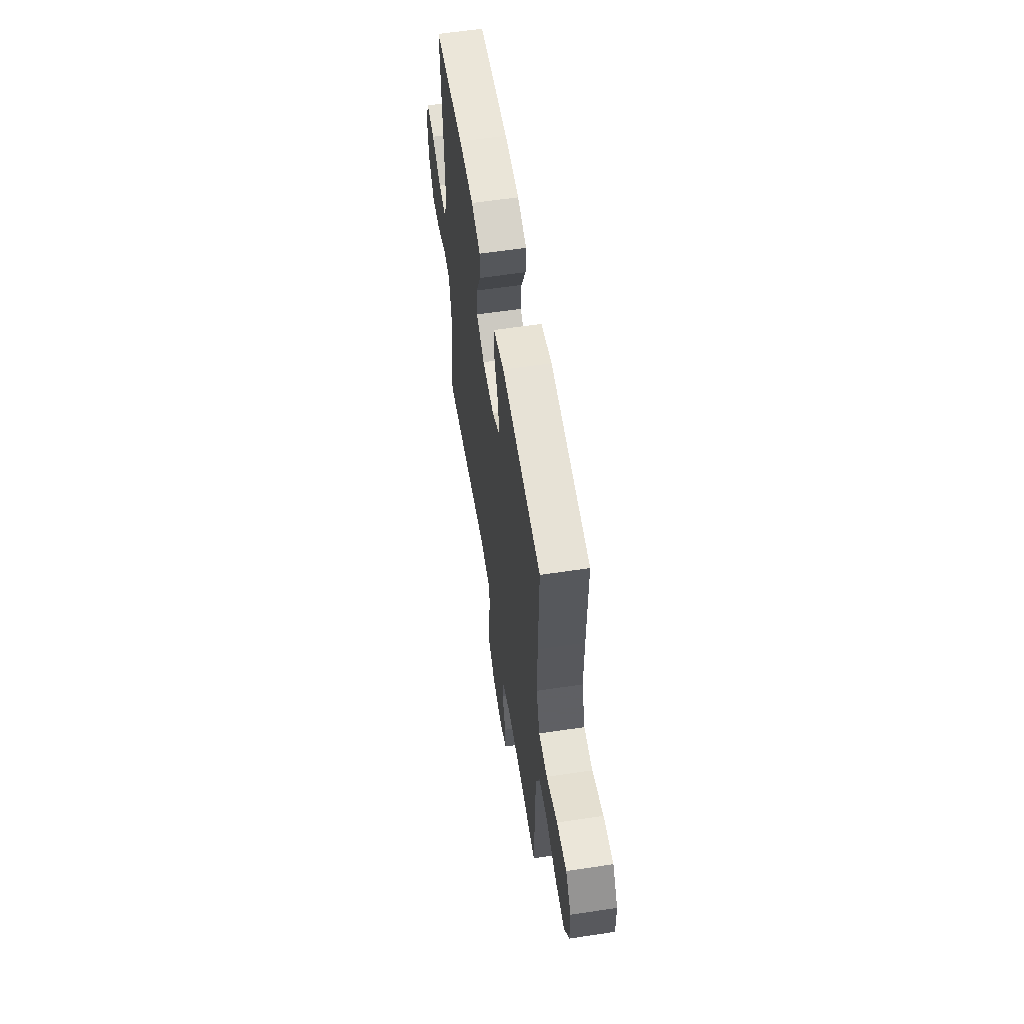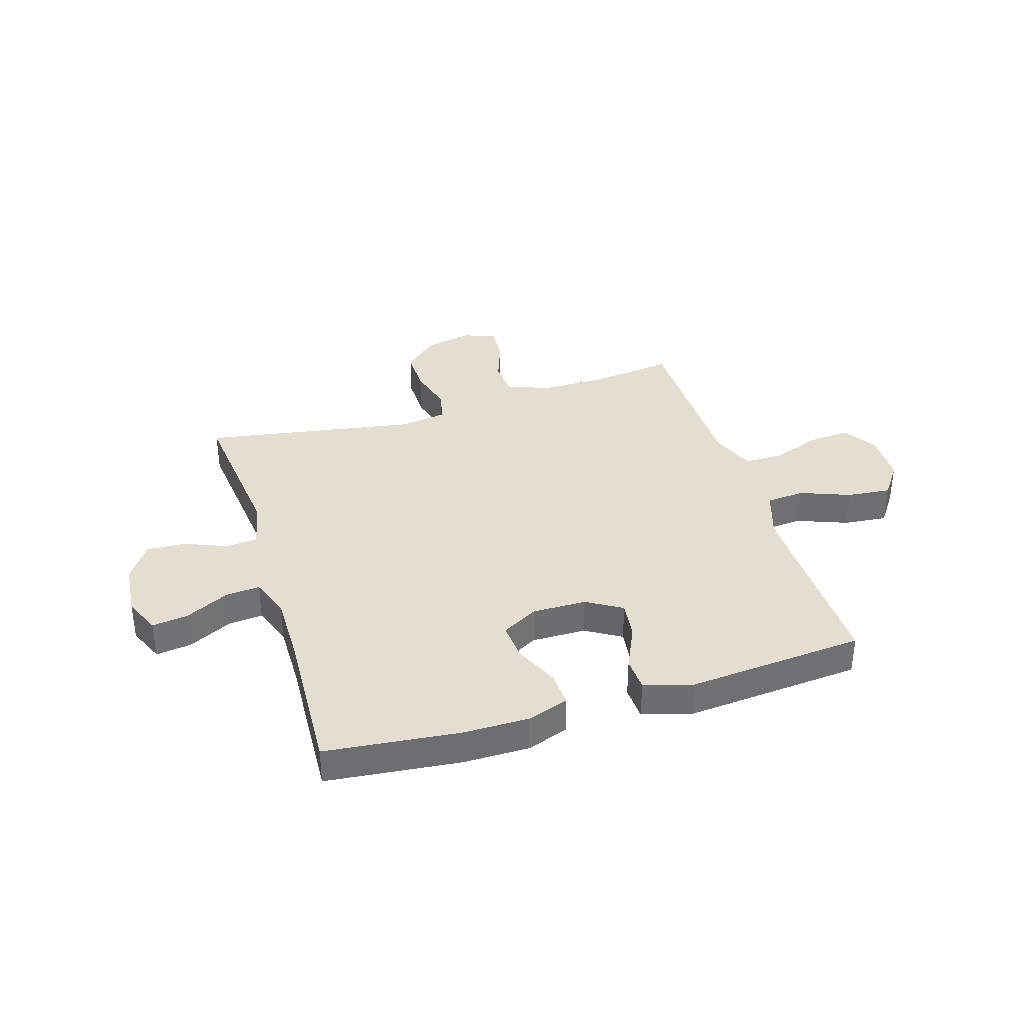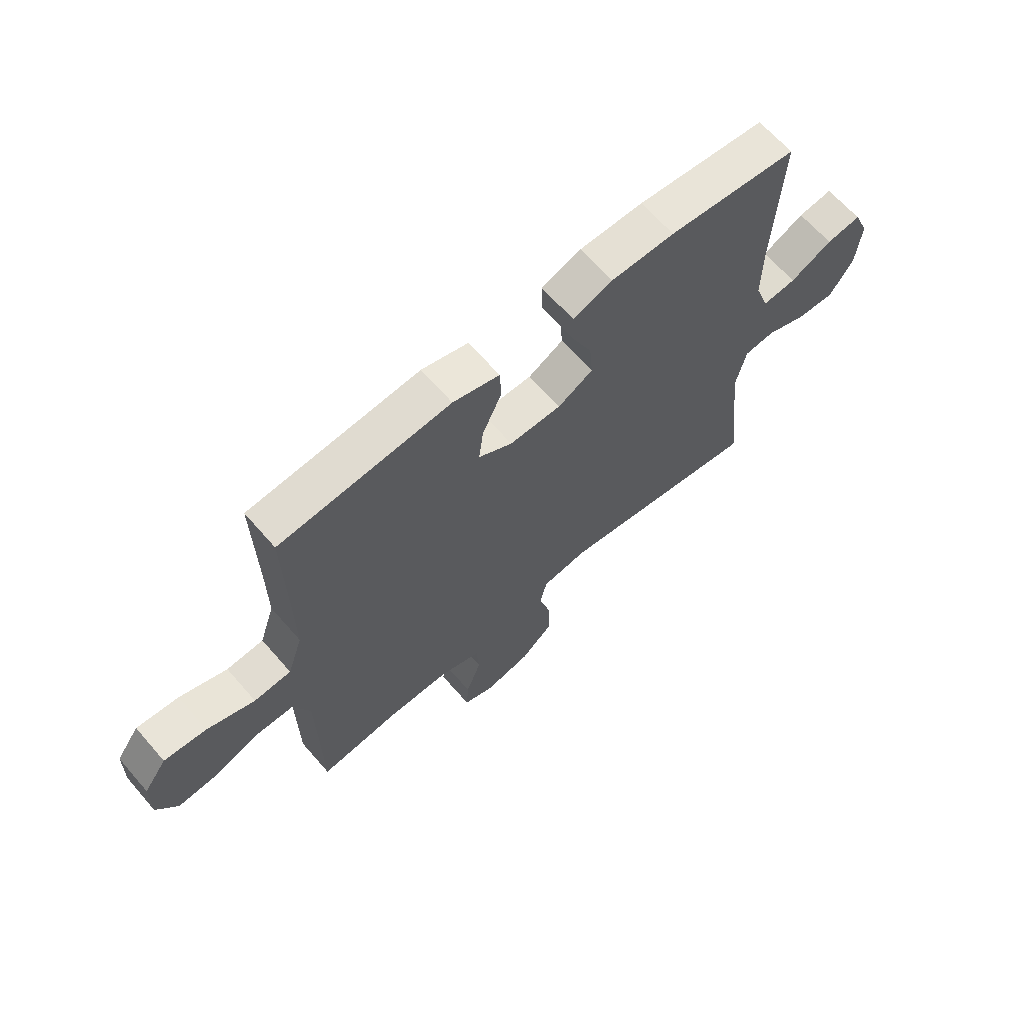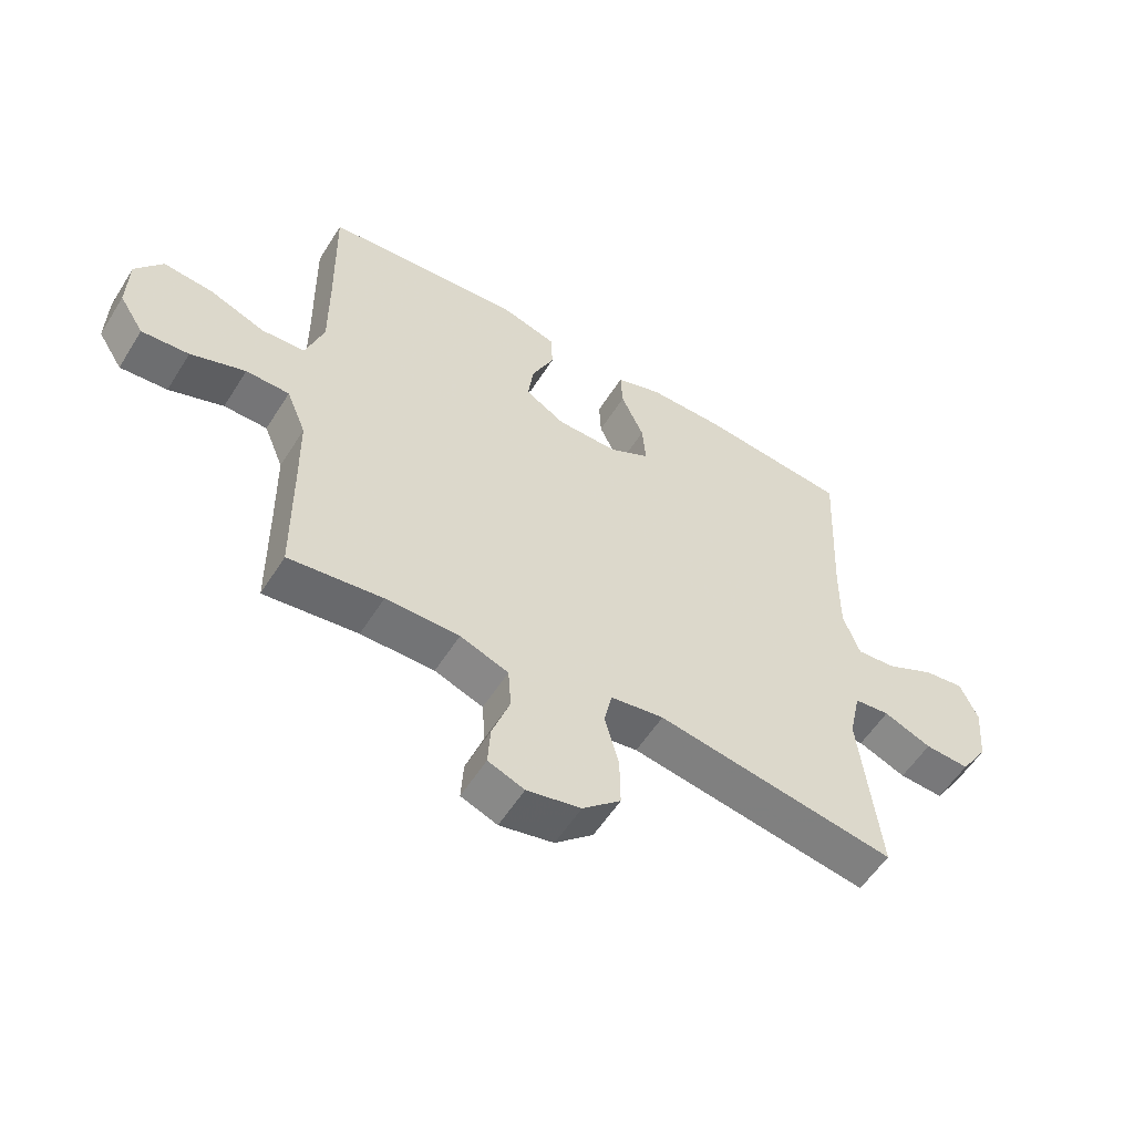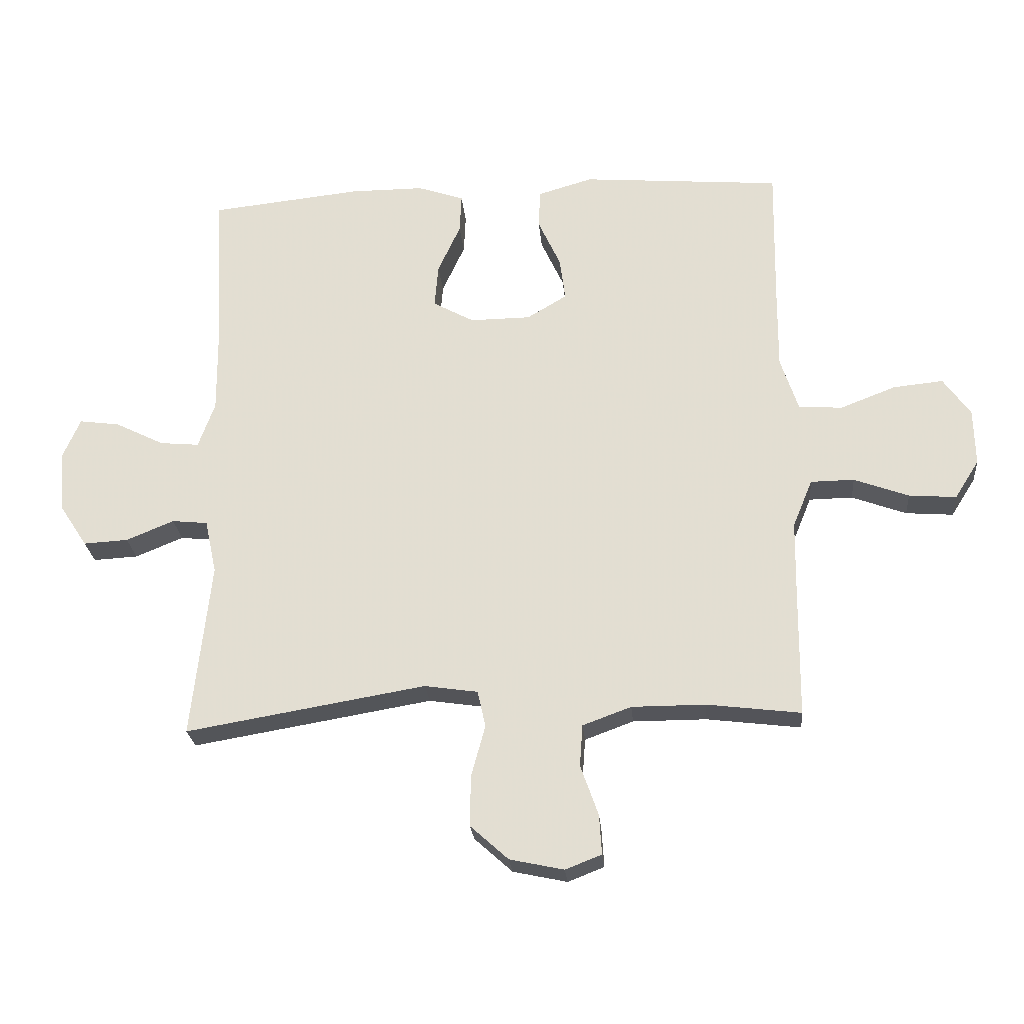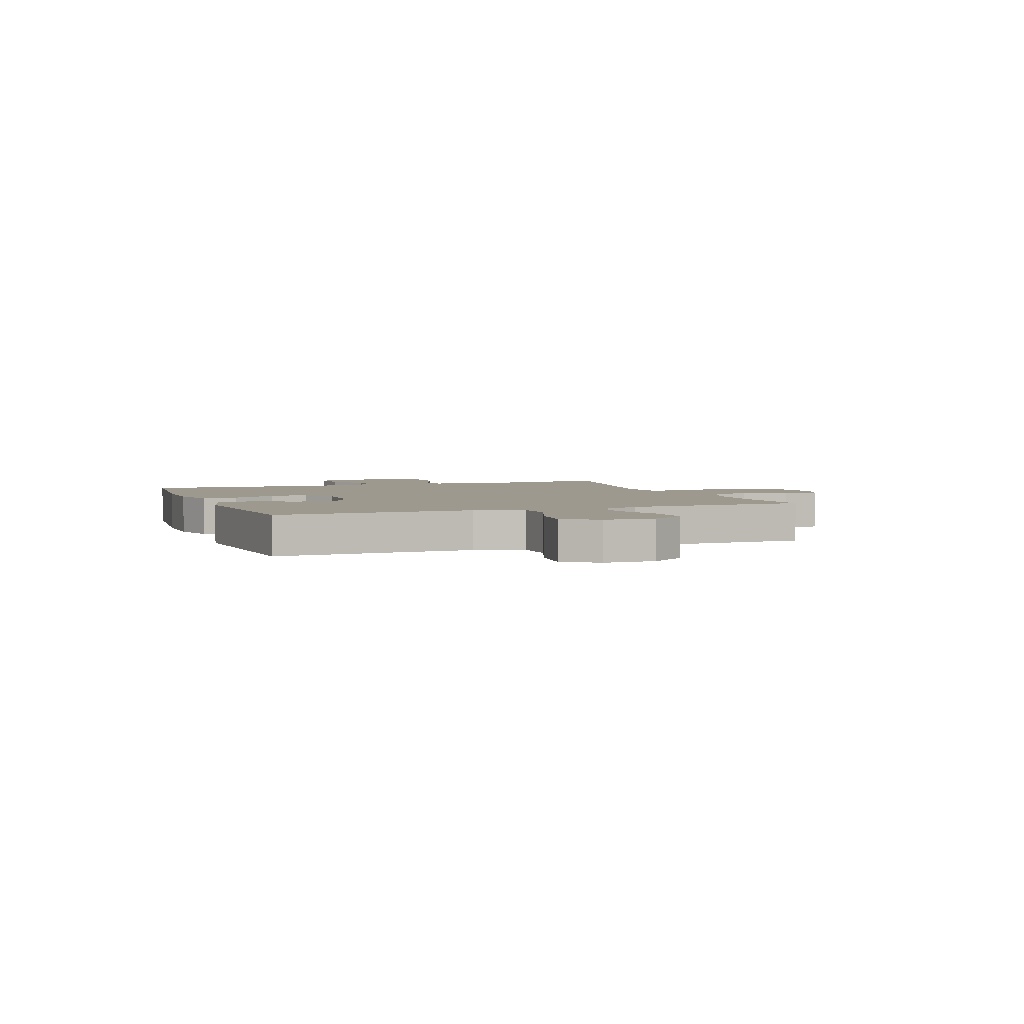
<metadata>
{"format":"obj","ext":"obj","renderer":"f3d","projection":"perspective","resolution":1024,"background":"white","views":[{"elev":58.9,"azim":81.1,"up":"+Z"},{"elev":36.2,"azim":-17.1,"up":"+Y"},{"elev":65.4,"azim":139.0,"up":"+Z"},{"elev":-56.2,"azim":148.2,"up":"+Z"},{"elev":-24.9,"azim":5.1,"up":"+Z"},{"elev":3.5,"azim":69.3,"up":"+Y"}]}
</metadata>
<code>
v 0.5 0.07 -0.5
v 0.347 0.07 -0.481
v 0.227 0.07 -0.481
v 0.148 0.07 -0.51
v 0.143 0.07 -0.578
v 0.172 0.07 -0.66
v 0.176 0.07 -0.725
v 0.117 0.07 -0.748
v 0.029 0.07 -0.729
v -0.033 0.07 -0.673
v -0.032 0.07 -0.591
v -0.009 0.07 -0.506
v -0.022 0.07 -0.447
v -0.109 0.07 -0.434
v -0.5 0.07 -0.5
v -0.469 0.07 -0.214
v -0.488 0.07 -0.126
v -0.546 0.07 -0.12
v -0.624 0.07 -0.152
v -0.697 0.07 -0.156
v -0.742 0.07 -0.087
v -0.751 0.07 0.012
v -0.722 0.07 0.079
v -0.656 0.07 0.07
v -0.576 0.07 0.03
v -0.512 0.07 0.024
v -0.485 0.07 0.099
v -0.486 0.07 0.219
v -0.5 0.07 0.5
v -0.254 0.07 0.526
v -0.133 0.07 0.526
v -0.057 0.07 0.5
v -0.06 0.07 0.436
v -0.097 0.07 0.355
v -0.103 0.07 0.284
v -0.036 0.07 0.247
v 0.063 0.07 0.248
v 0.128 0.07 0.287
v 0.119 0.07 0.357
v 0.082 0.07 0.438
v 0.085 0.07 0.501
v 0.174 0.07 0.527
v 0.5 0.07 0.5
v 0.496 0.07 0.274
v 0.495 0.07 0.138
v 0.524 0.07 0.05
v 0.595 0.07 0.045
v 0.686 0.07 0.08
v 0.767 0.07 0.088
v 0.811 0.07 0.026
v 0.813 0.07 -0.067
v 0.773 0.07 -0.13
v 0.696 0.07 -0.124
v 0.607 0.07 -0.091
v 0.536 0.07 -0.092
v 0.504 0.07 -0.17
v 0.502 0.07 -0.294
v 0.5 0 -0.5
v 0.347 0 -0.481
v 0.227 0 -0.481
v 0.148 0 -0.51
v 0.143 0 -0.578
v 0.172 0 -0.66
v 0.176 0 -0.725
v 0.117 0 -0.748
v 0.029 0 -0.729
v -0.033 0 -0.673
v -0.032 0 -0.591
v -0.009 0 -0.506
v -0.022 0 -0.447
v -0.109 0 -0.434
v -0.5 0 -0.5
v -0.469 0 -0.214
v -0.488 0 -0.126
v -0.546 0 -0.12
v -0.624 0 -0.152
v -0.697 0 -0.156
v -0.742 0 -0.087
v -0.751 0 0.012
v -0.722 0 0.079
v -0.656 0 0.07
v -0.576 0 0.03
v -0.512 0 0.024
v -0.485 0 0.099
v -0.486 0 0.219
v -0.5 0 0.5
v -0.254 0 0.526
v -0.133 0 0.526
v -0.057 0 0.5
v -0.06 0 0.436
v -0.097 0 0.355
v -0.103 0 0.284
v -0.036 0 0.247
v 0.063 0 0.248
v 0.128 0 0.287
v 0.119 0 0.357
v 0.082 0 0.438
v 0.085 0 0.501
v 0.174 0 0.527
v 0.5 0 0.5
v 0.496 0 0.274
v 0.495 0 0.138
v 0.524 0 0.05
v 0.595 0 0.045
v 0.686 0 0.08
v 0.767 0 0.088
v 0.811 0 0.026
v 0.813 0 -0.067
v 0.773 0 -0.13
v 0.696 0 -0.124
v 0.607 0 -0.091
v 0.536 0 -0.092
v 0.504 0 -0.17
v 0.502 0 -0.294
f 51 52 53 54
f 51 54 55
f 50 51 55
f 47 48 49 50
f 46 47 50 55
f 45 46 55 56
f 41 42 43 44
f 39 40 41 44
f 38 39 44 45
f 37 38 45 56
f 31 32 33 34
f 31 34 35
f 28 29 30 31
f 27 28 31 35
f 26 27 35 36
f 22 23 24 25
f 22 25 26
f 21 22 26
f 18 19 20 21
f 17 18 21 26
f 16 17 26 36
f 14 15 16 36
f 9 10 11 12
f 7 8 9 12
f 5 6 7 12
f 4 5 12 13
f 3 4 13
f 2 3 13 14
f 57 1 2
f 36 37 56 57
f 2 14 36 57
f 111 110 109 108
f 112 111 108
f 112 108 107
f 107 106 105 104
f 112 107 104 103
f 113 112 103 102
f 101 100 99 98
f 101 98 97 96
f 102 101 96 95
f 113 102 95 94
f 91 90 89 88
f 92 91 88
f 88 87 86 85
f 92 88 85 84
f 93 92 84 83
f 82 81 80 79
f 83 82 79
f 83 79 78
f 78 77 76 75
f 83 78 75 74
f 93 83 74 73
f 93 73 72 71
f 69 68 67 66
f 69 66 65 64
f 69 64 63 62
f 70 69 62 61
f 70 61 60
f 71 70 60 59
f 59 58 114
f 114 113 94 93
f 114 93 71 59
f 1 58 59 2
f 2 59 60 3
f 3 60 61 4
f 4 61 62 5
f 5 62 63 6
f 6 63 64 7
f 7 64 65 8
f 8 65 66 9
f 9 66 67 10
f 10 67 68 11
f 11 68 69 12
f 12 69 70 13
f 13 70 71 14
f 14 71 72 15
f 15 72 73 16
f 16 73 74 17
f 17 74 75 18
f 18 75 76 19
f 19 76 77 20
f 20 77 78 21
f 21 78 79 22
f 22 79 80 23
f 23 80 81 24
f 24 81 82 25
f 25 82 83 26
f 26 83 84 27
f 27 84 85 28
f 28 85 86 29
f 29 86 87 30
f 30 87 88 31
f 31 88 89 32
f 32 89 90 33
f 33 90 91 34
f 34 91 92 35
f 35 92 93 36
f 36 93 94 37
f 37 94 95 38
f 38 95 96 39
f 39 96 97 40
f 40 97 98 41
f 41 98 99 42
f 42 99 100 43
f 43 100 101 44
f 44 101 102 45
f 45 102 103 46
f 46 103 104 47
f 47 104 105 48
f 48 105 106 49
f 49 106 107 50
f 50 107 108 51
f 51 108 109 52
f 52 109 110 53
f 53 110 111 54
f 54 111 112 55
f 55 112 113 56
f 56 113 114 57
f 57 114 58 1

</code>
